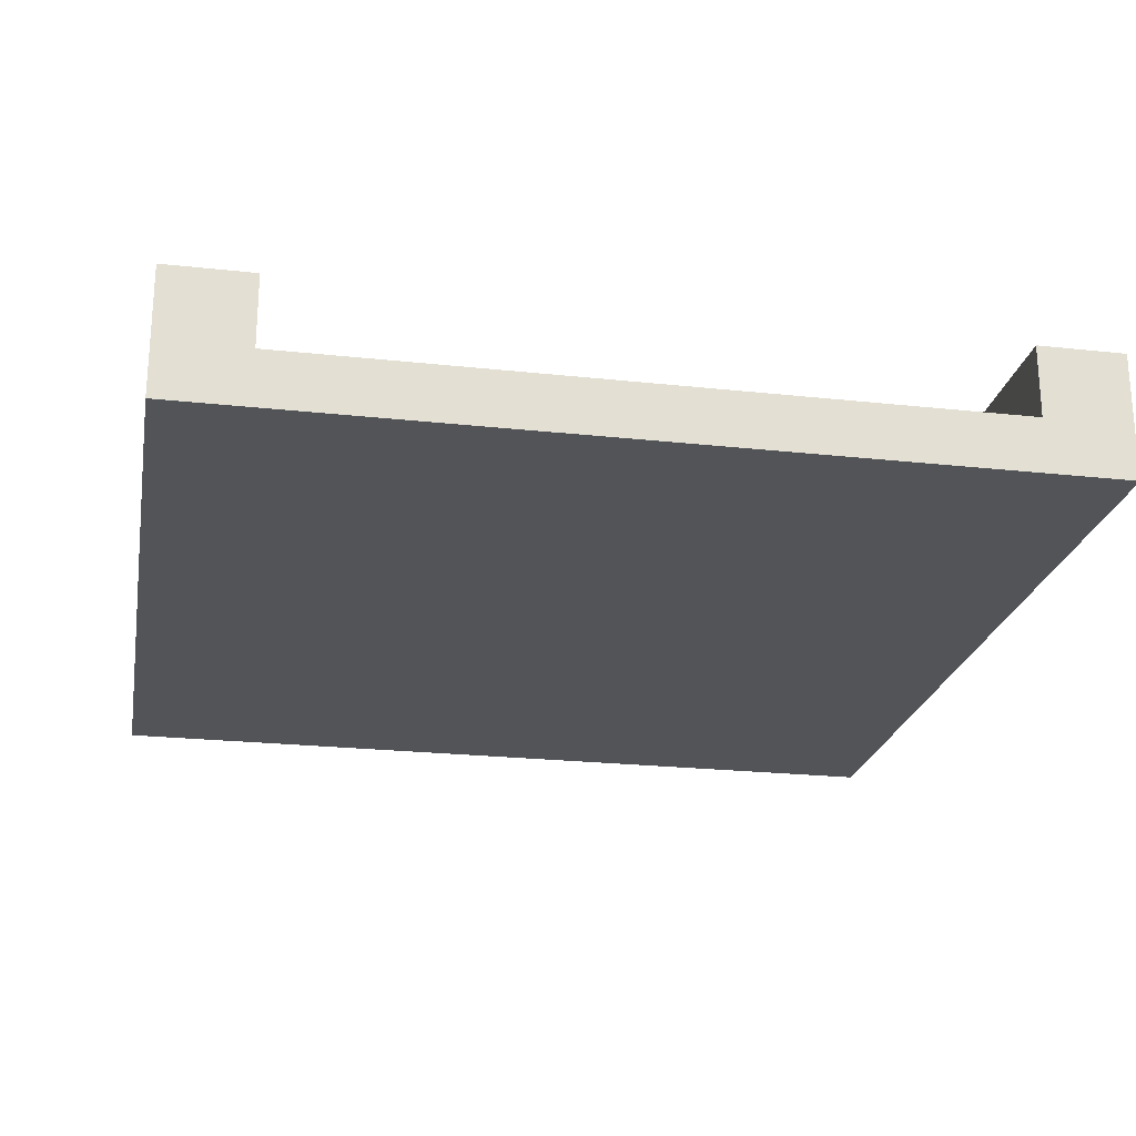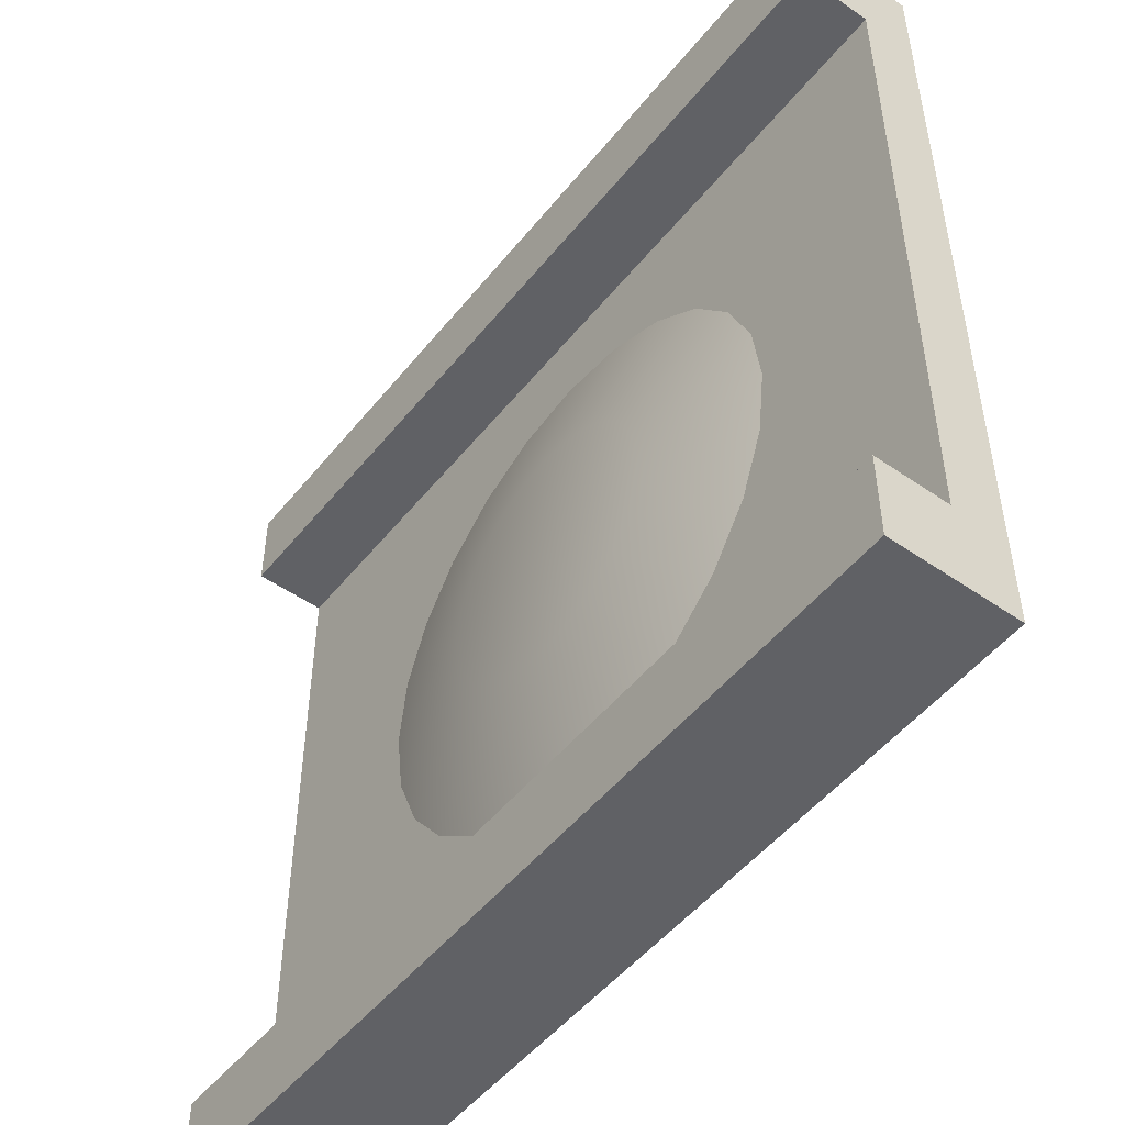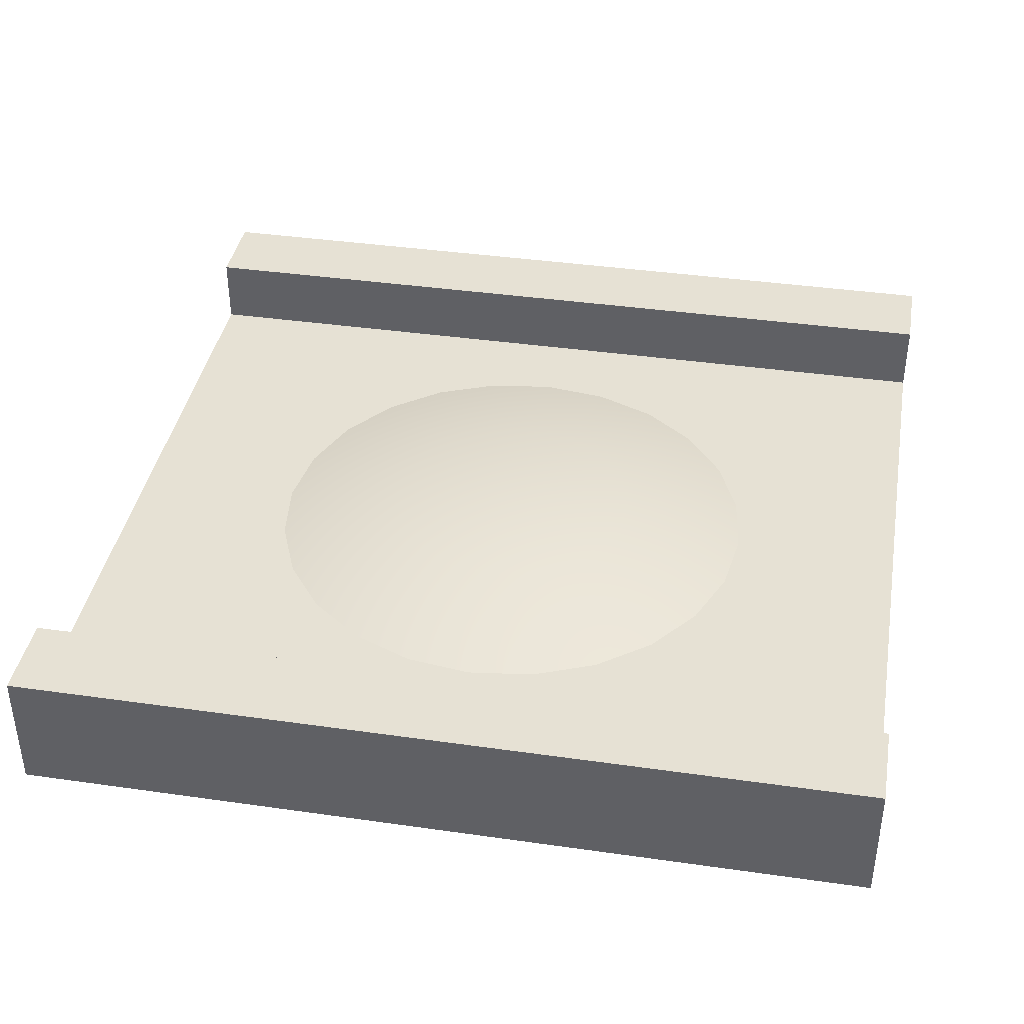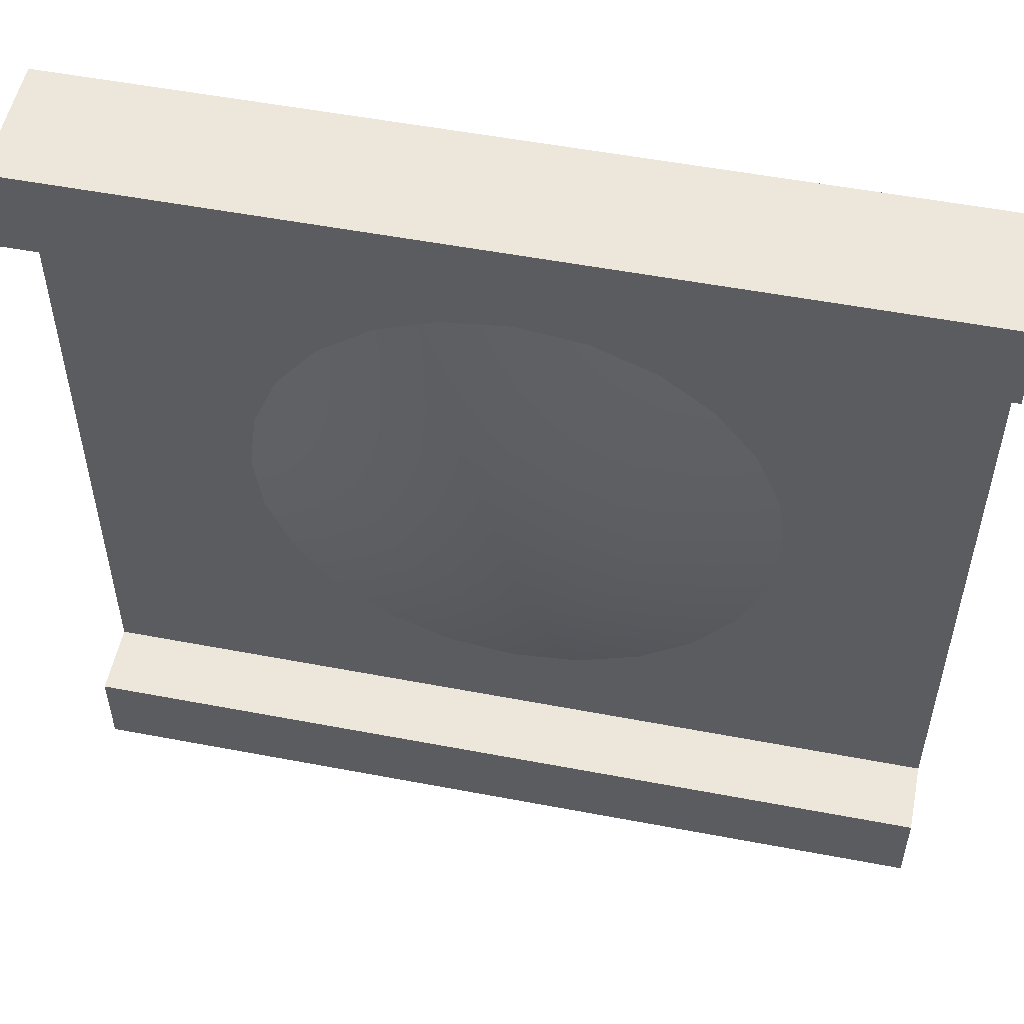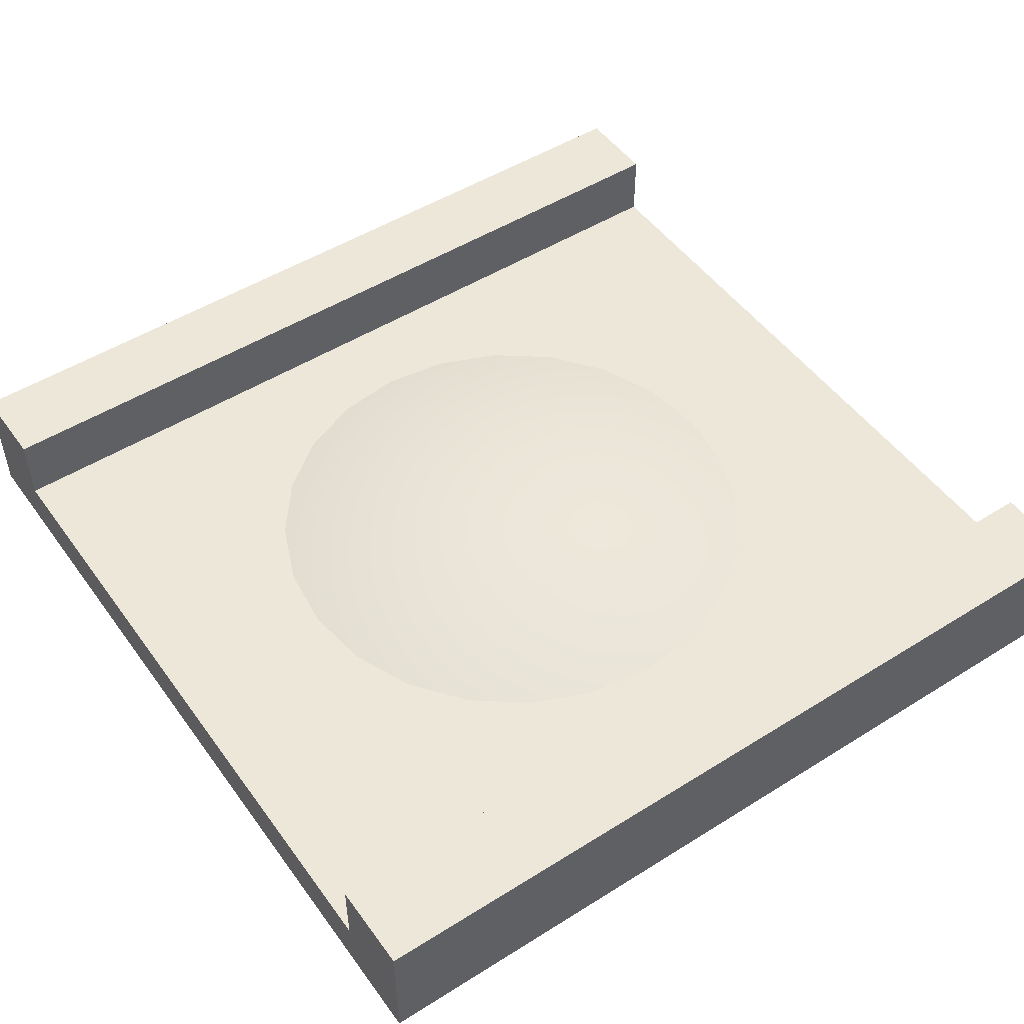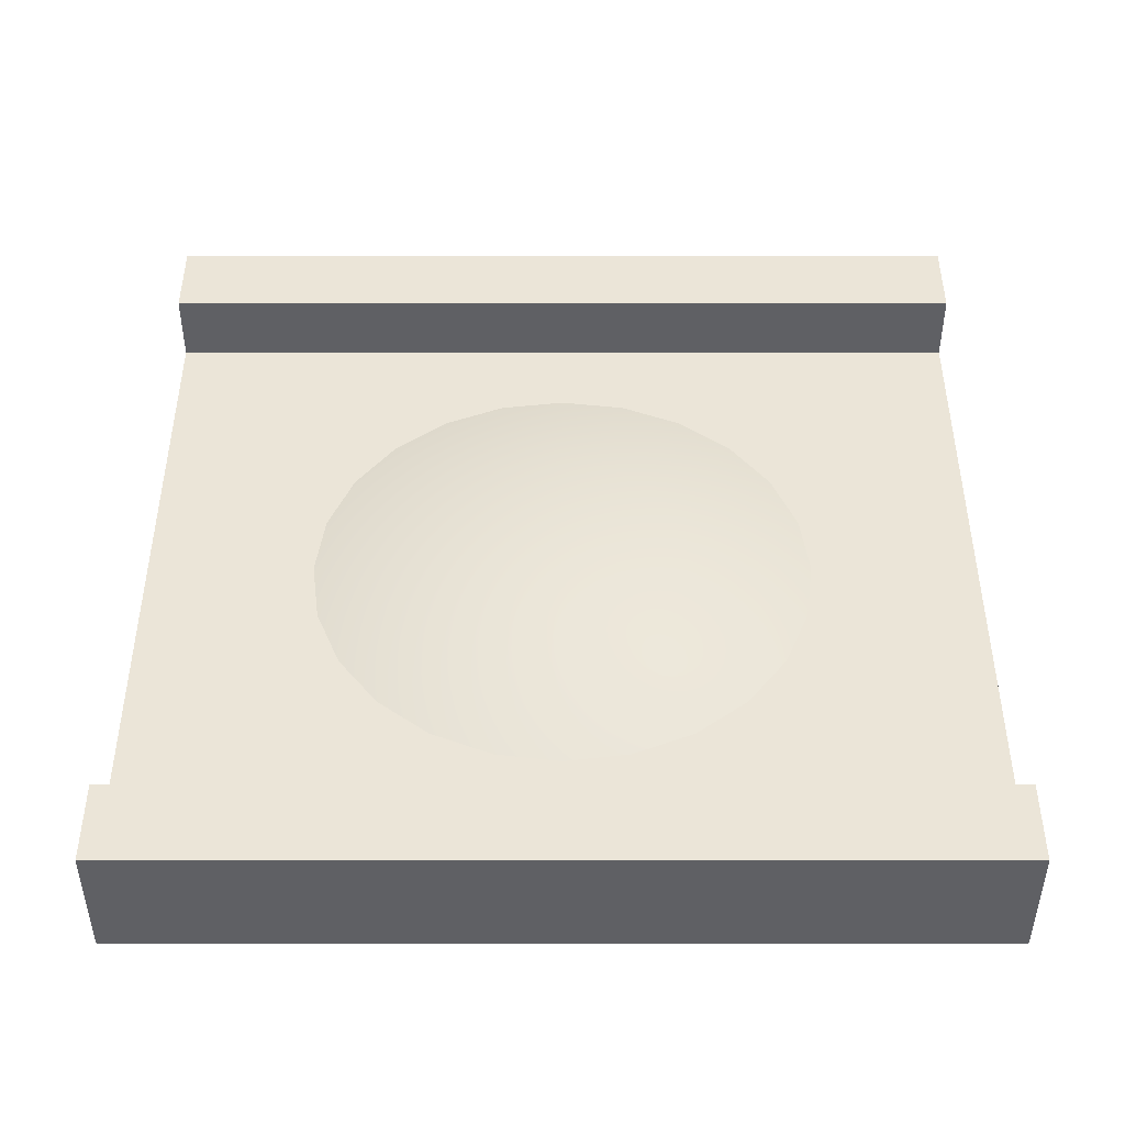
<metadata>
{"format":"obj","ext":"obj","renderer":"f3d","projection":"perspective","resolution":1024,"background":"white","views":[{"elev":-23.0,"azim":79.4,"up":"+Y"},{"elev":-50.3,"azim":-127.3,"up":"+Z"},{"elev":39.3,"azim":-169.9,"up":"+Y"},{"elev":53.4,"azim":-168.5,"up":"+Z"},{"elev":49.9,"azim":145.4,"up":"+Y"},{"elev":45.6,"azim":-180.0,"up":"+Y"}]}
</metadata>
<code>
o bumpWalls
v 4 1.173 -4
v 4 0 -3.2
v 4 0 -4
v 4 0.5066 -3.2
v 4 1.173 -3.2
v -4 0 -4
v -4 0 -3.2
v -4 -0 3.2
v 4 -0 3.2
v -4 -0 4
v 4 -0 4
v -4 1.173 -4
v -4 1.173 4
v 4 1.173 3.2
v -4 1.173 3.2
v 4 1.173 4
v -4 0.5066 3.2
v -4 1.173 -3.2
v -4 0.5066 -3.2
v 4 0.5066 3.2
v -0.6211 0.5066 -2.318
v -1.2 0.5066 -2.078
v -1.697 0.5066 -1.697
v -2.078 0.5066 -1.2
v -0 0.5066 -2.4
v -2.318 0.5066 -0.6211
v -2.4 0.5066 0
v -2.318 0.5066 0.6211
v -2.078 0.5066 1.2
v -1.697 0.5066 1.697
v -1.2 0.5066 2.078
v -0.6211 0.5066 2.318
v 0 0.5066 2.4
v 0.6211 0.5066 -2.318
v 0.6211 0.5066 2.318
v 1.2 0.5066 2.078
v 1.697 0.5066 1.697
v 2.078 0.5066 1.2
v 2.318 0.5066 0.6211
v 2.4 0.5066 -0
v 2.318 0.5066 -0.6211
v 2.078 0.5066 -1.2
v 1.697 0.5066 -1.697
v 1.2 0.5066 -2.078
v -0.3106 0.7733 -1.159
v 0.3106 0.7733 -1.159
v -0 0.7733 -1.2
v -0.5999 0.7733 -1.039
v 0.5999 0.7733 -1.039
v -0.8484 0.7733 -0.8484
v 0.8484 0.7733 -0.8484
v -1.039 0.7733 -0.5999
v 1.039 0.7733 -0.5999
v -1.159 0.7733 -0.3106
v 1.159 0.7733 -0.3106
v -1.2 0.7733 0
v 1.2 0.7733 -0
v -1.159 0.7733 0.3106
v 1.159 0.7733 0.3106
v -1.039 0.7733 0.5999
v 1.039 0.7733 0.5999
v -0.8484 0.7733 0.8484
v 0.8484 0.7733 0.8484
v -0.5999 0.7733 1.039
v 0.5999 0.7733 1.039
v -0.3106 0.7733 1.159
v 0.3106 0.7733 1.159
v 0 0.7733 1.2
f 1 2 3
f 2 1 4
f 4 1 5
f 2 6 3
f 6 2 7
f 7 2 8
f 8 2 9
f 8 9 10
f 10 9 11
f 1 6 12
f 6 1 3
f 13 14 15
f 14 13 16
f 11 13 10
f 13 11 16
f 13 8 10
f 8 13 17
f 17 13 15
f 18 1 12
f 1 18 5
f 4 18 19
f 18 4 5
f 14 17 15
f 17 14 20
f 20 11 9
f 11 20 16
f 16 20 14
f 19 6 7
f 6 19 12
f 12 19 18
f 19 21 4
f 21 19 22
f 22 19 23
f 23 19 24
f 24 19 17
f 4 21 25
f 24 17 26
f 26 17 27
f 27 17 28
f 28 17 29
f 29 17 30
f 30 17 31
f 31 17 32
f 32 17 33
f 34 4 25
f 21 34 25
f 34 21 22
f 20 33 17
f 20 35 33
f 35 32 33
f 20 36 35
f 36 31 32
f 36 32 35
f 20 37 36
f 37 30 31
f 37 31 36
f 20 38 37
f 38 29 30
f 38 30 37
f 20 39 38
f 39 28 29
f 39 29 38
f 20 40 39
f 40 27 28
f 40 28 39
f 20 41 40
f 41 27 40
f 20 42 41
f 4 42 20
f 42 4 43
f 43 4 44
f 44 4 34
f 34 22 44
f 44 22 23
f 44 23 43
f 43 23 24
f 43 24 42
f 42 24 26
f 42 26 41
f 41 26 27
f 4 9 2
f 9 4 20
f 17 7 8
f 7 17 19
f 45 46 47
f 46 45 48
f 46 48 49
f 49 48 50
f 49 50 51
f 51 50 52
f 51 52 53
f 53 52 54
f 53 54 55
f 55 54 56
f 55 56 57
f 57 56 58
f 57 58 59
f 59 58 60
f 59 60 61
f 61 60 62
f 61 62 63
f 63 62 64
f 63 64 65
f 65 64 66
f 65 66 67
f 67 66 68
f 49 43 44
f 43 49 51
f 46 44 34
f 44 46 49
f 47 34 25
f 34 47 46
f 21 47 25
f 47 21 45
f 22 45 21
f 45 22 48
f 23 48 22
f 48 23 50
f 24 50 23
f 50 24 52
f 27 54 26
f 54 27 56
f 28 56 27
f 56 28 58
f 28 60 58
f 60 28 29
f 29 62 60
f 62 29 30
f 30 64 62
f 64 30 31
f 26 52 24
f 52 26 54
f 31 66 64
f 66 31 32
f 32 68 66
f 68 32 33
f 68 35 67
f 35 68 33
f 67 36 65
f 36 67 35
f 65 37 63
f 37 65 36
f 55 40 41
f 40 55 57
f 57 39 40
f 39 57 59
f 53 41 42
f 41 53 55
f 61 39 59
f 39 61 38
f 51 42 43
f 42 51 53
f 63 38 61
f 38 63 37

</code>
